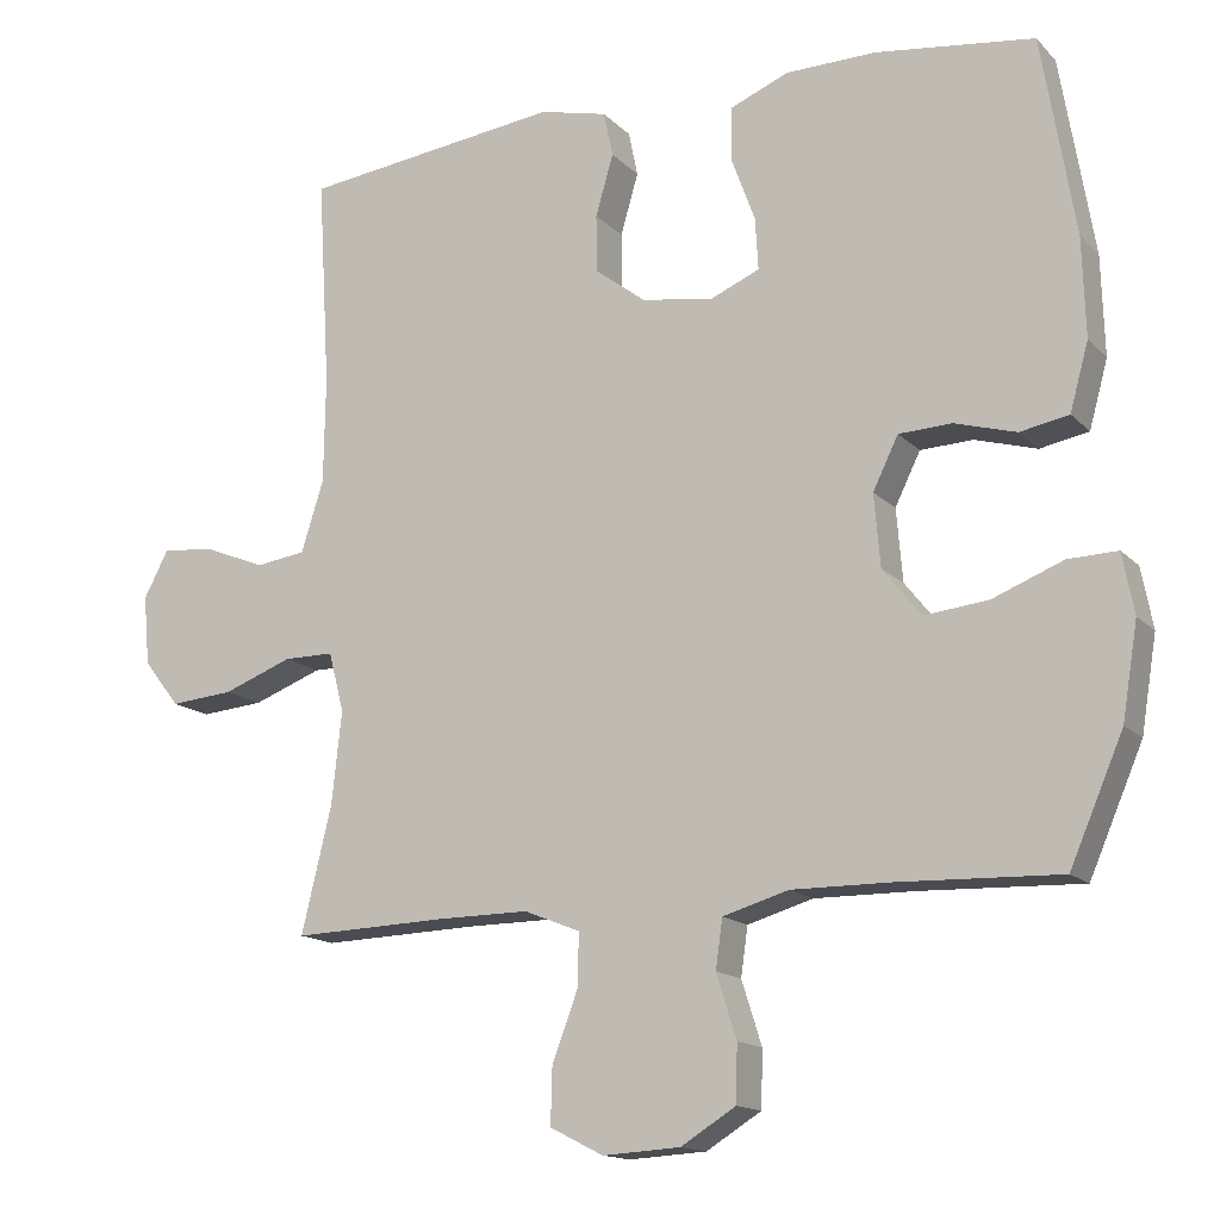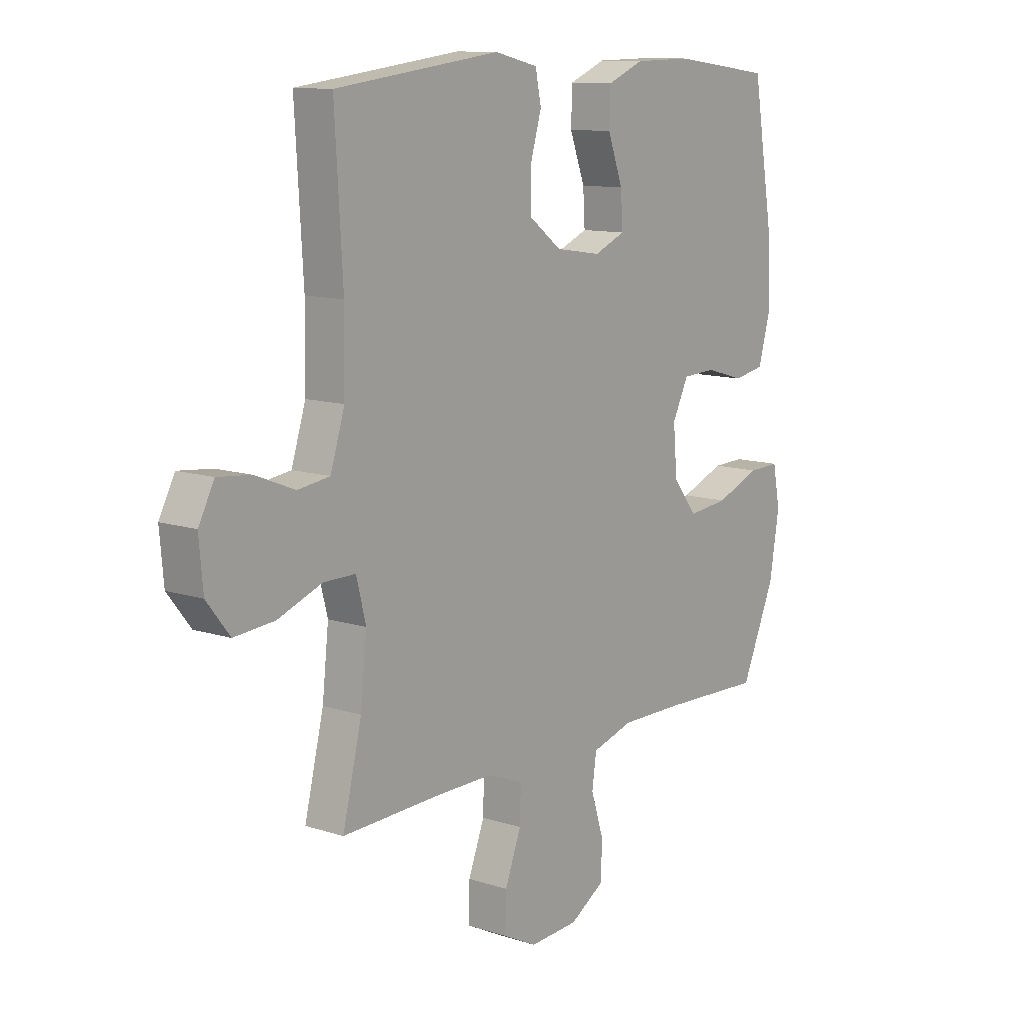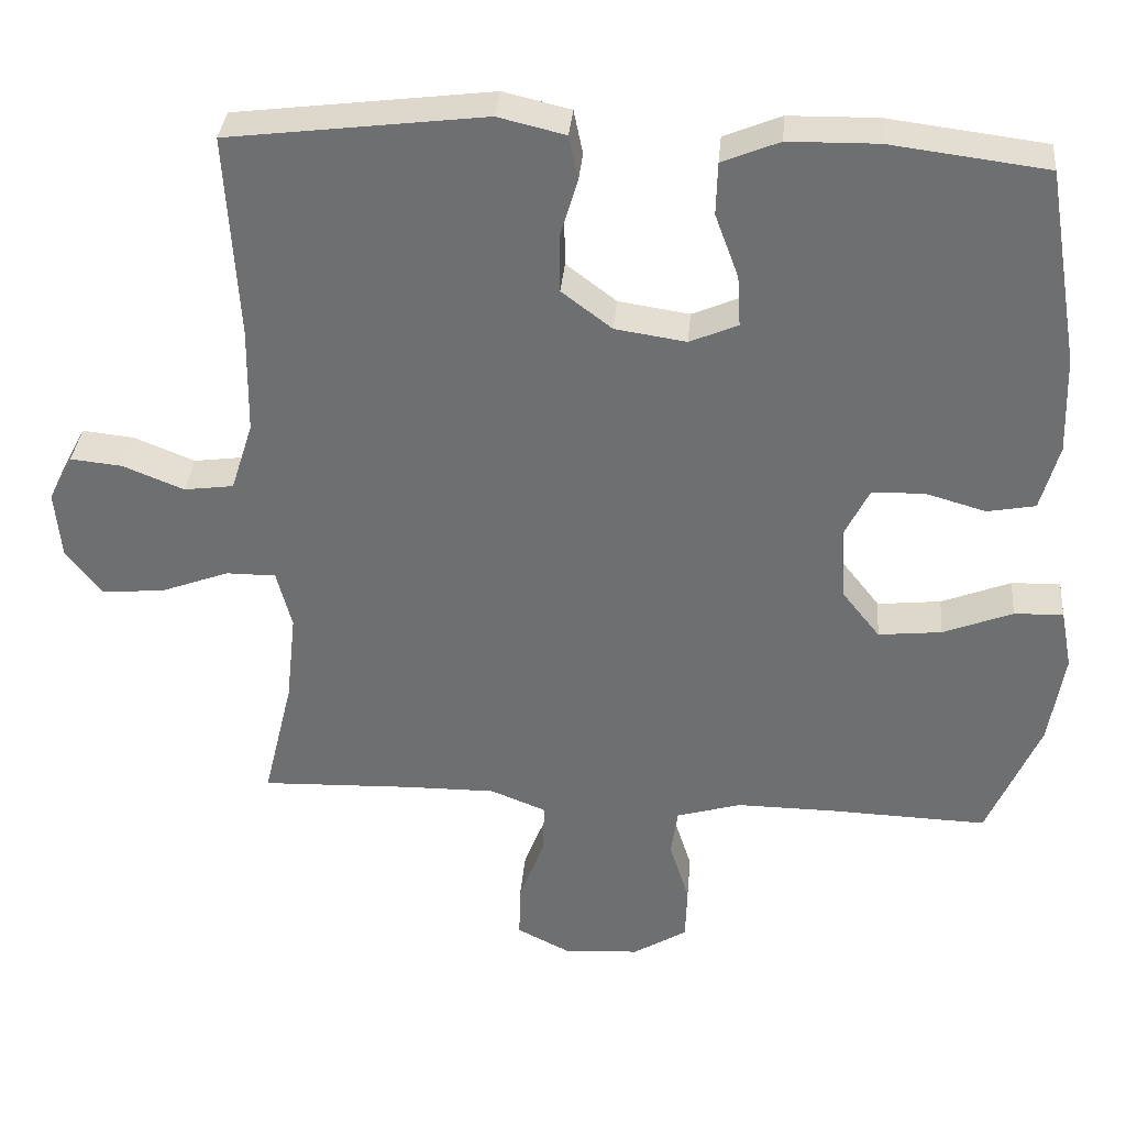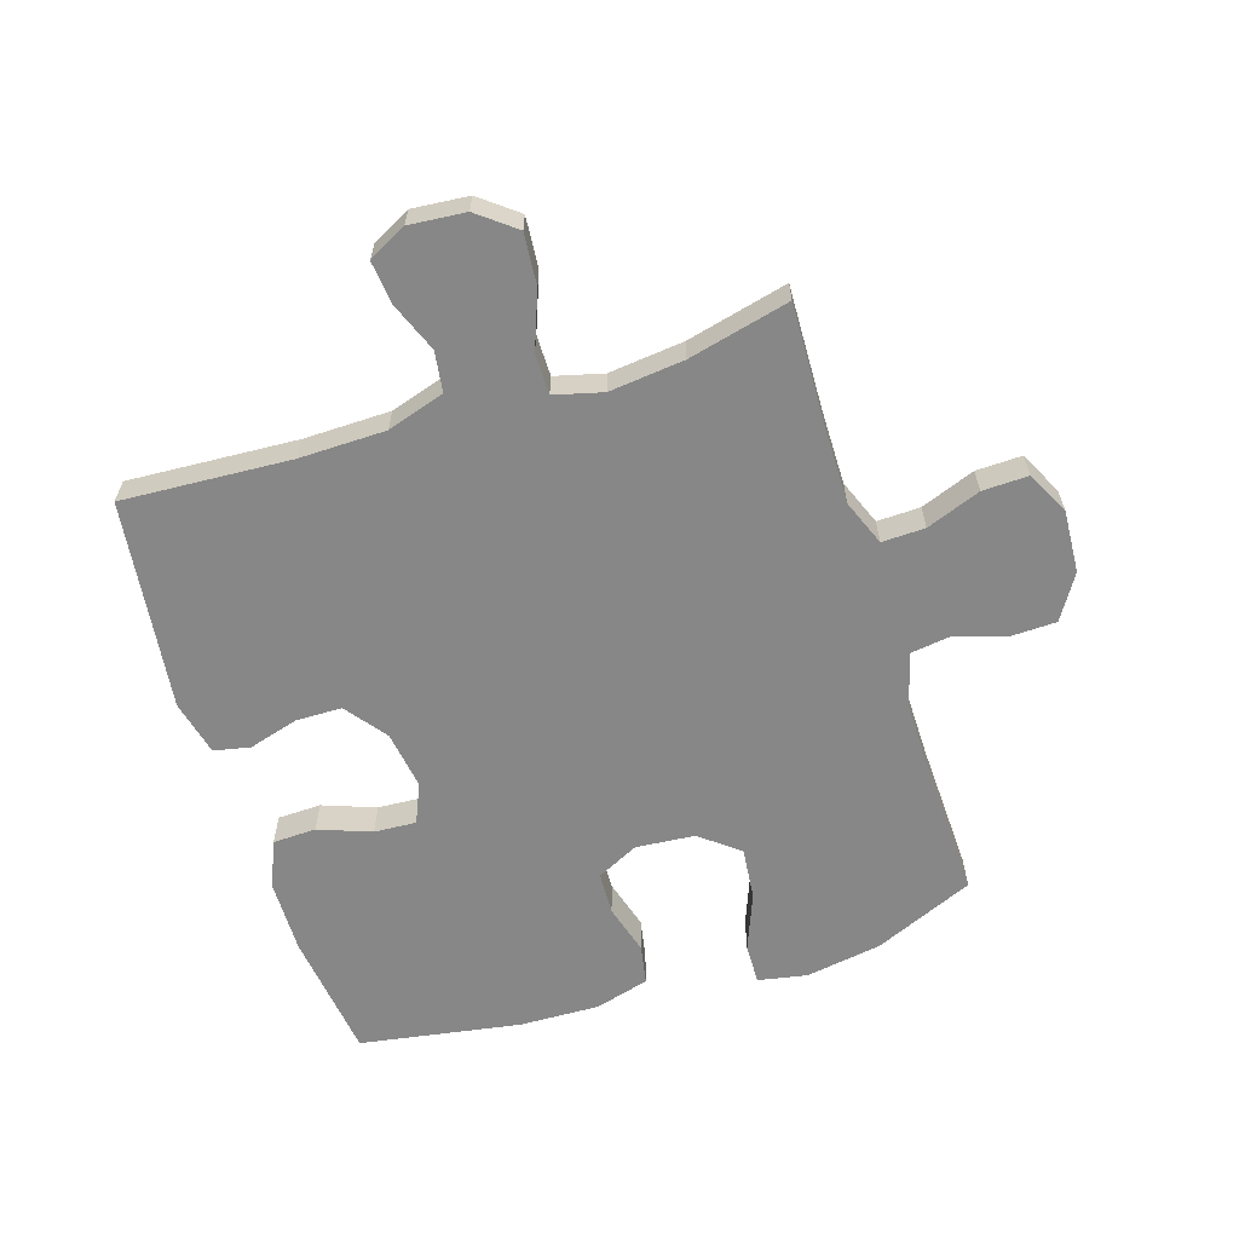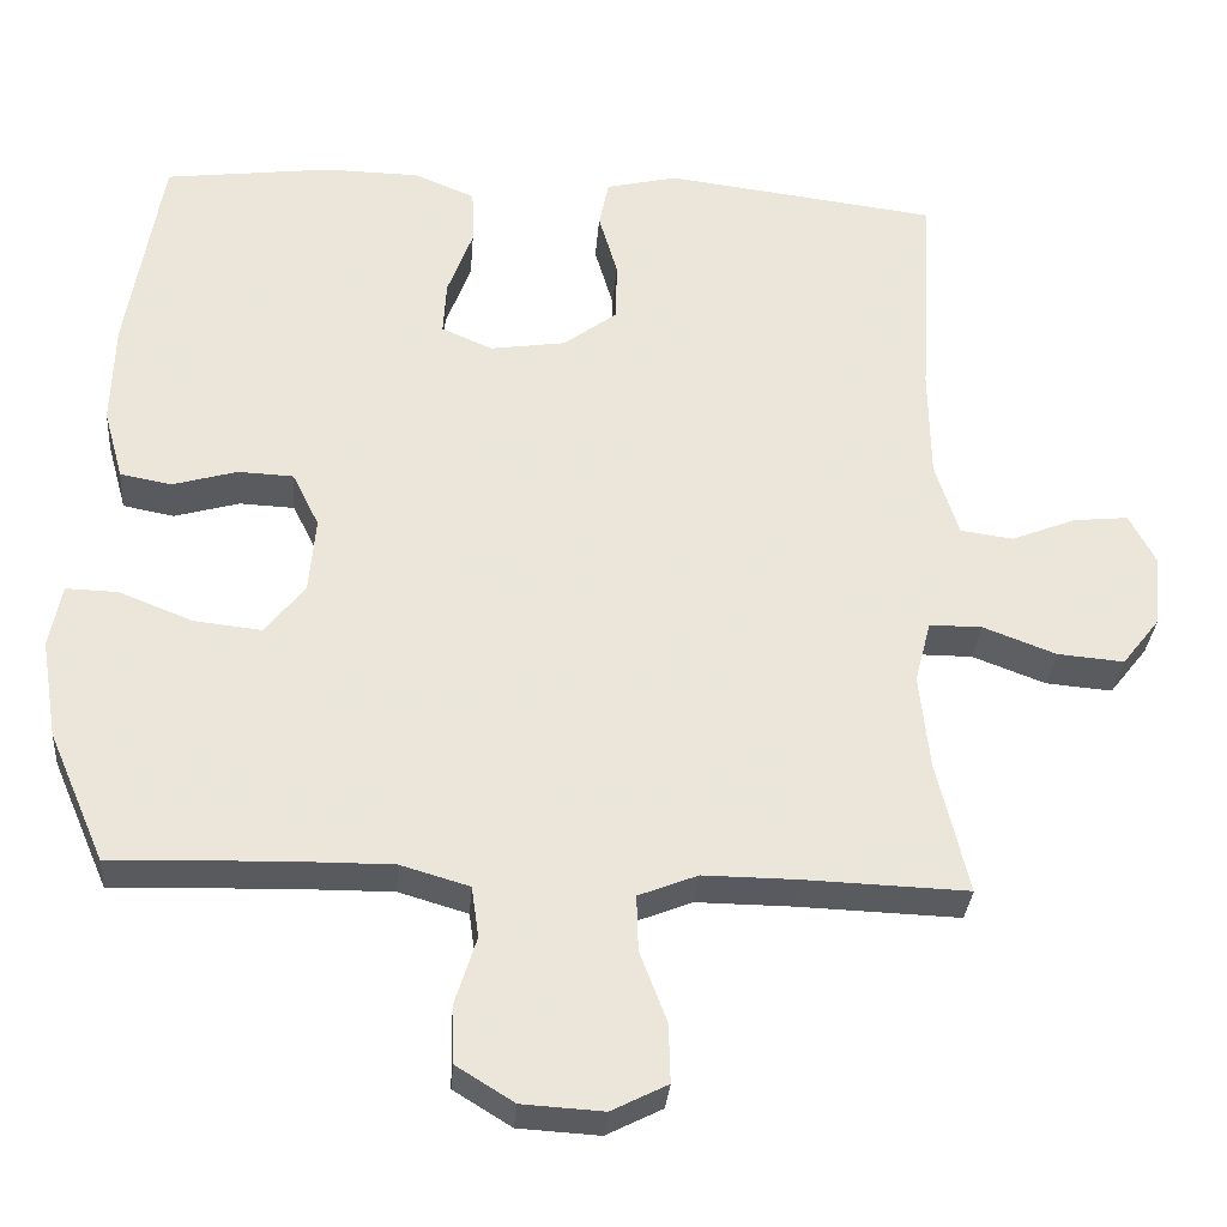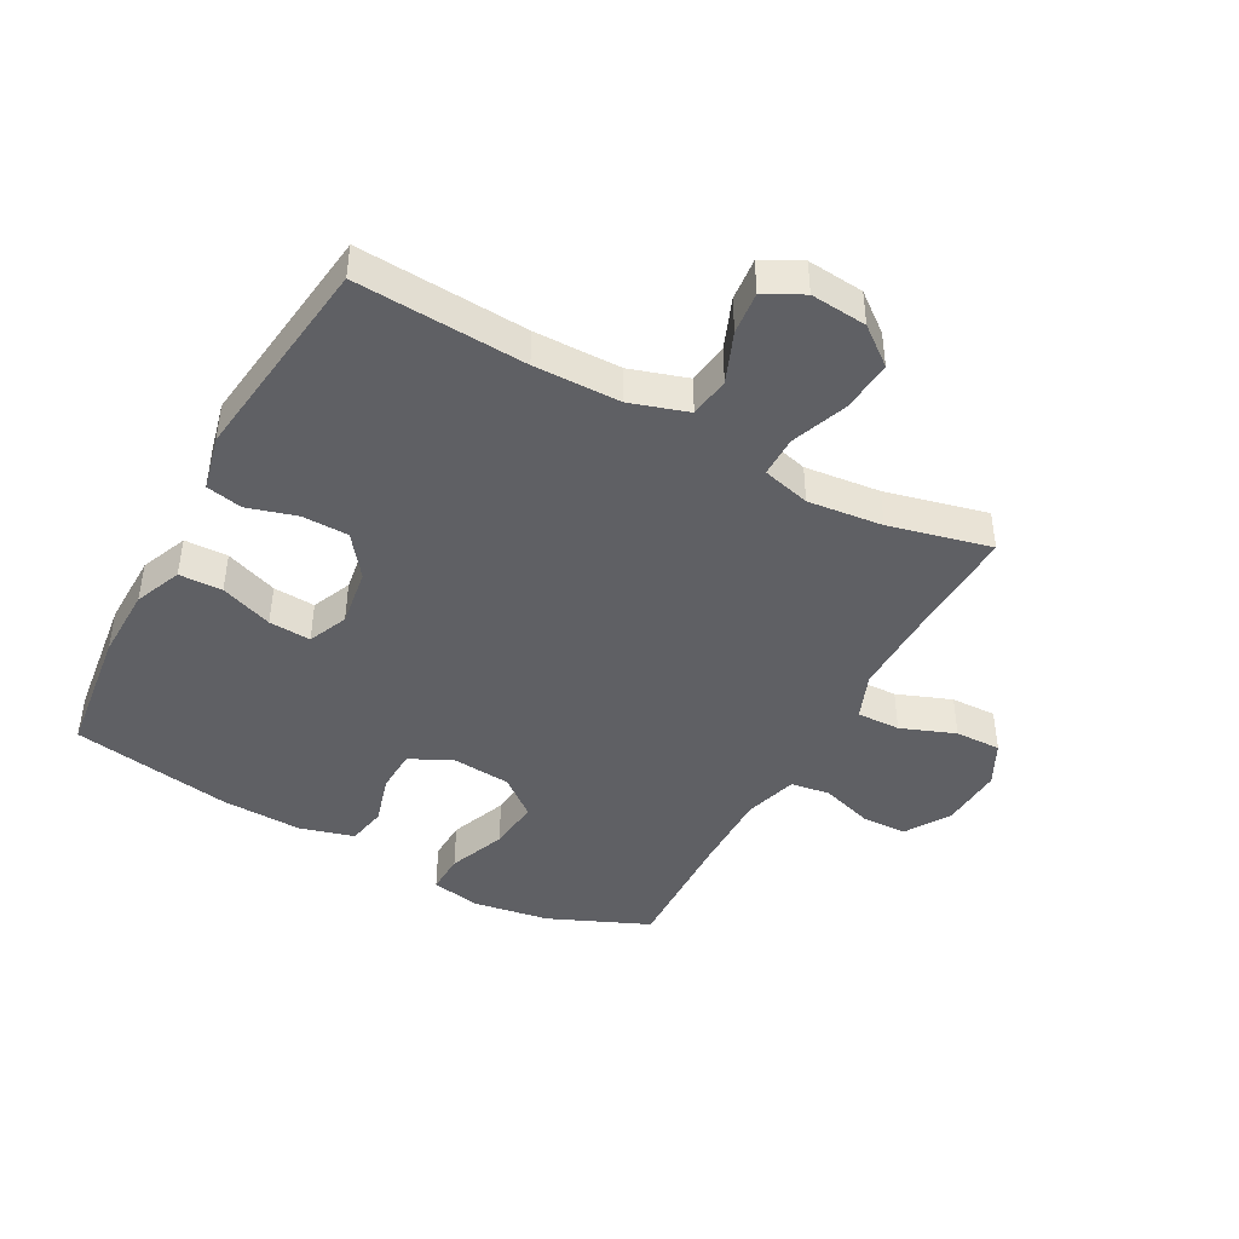
<metadata>
{"format":"obj","ext":"obj","renderer":"f3d","projection":"perspective","resolution":1024,"background":"white","views":[{"elev":-14.7,"azim":-152.8,"up":"+Z"},{"elev":11.4,"azim":128.2,"up":"+Z"},{"elev":34.8,"azim":-175.0,"up":"+Z"},{"elev":-62.4,"azim":107.6,"up":"+Y"},{"elev":-31.8,"azim":-4.5,"up":"+Z"},{"elev":-43.9,"azim":61.4,"up":"+Y"}]}
</metadata>
<code>
v -0.5 0.07 -0.5
v -0.569 0.07 -0.34
v -0.589 0.07 -0.218
v -0.574 0.07 -0.14
v -0.51 0.07 -0.142
v -0.419 0.07 -0.178
v -0.336 0.07 -0.187
v -0.287 0.07 -0.125
v -0.279 0.07 -0.031
v -0.312 0.07 0.036
v -0.38 0.07 0.039
v -0.46 0.07 0.016
v -0.523 0.07 0.028
v -0.547 0.07 0.115
v -0.543 0.07 0.243
v -0.5 0.07 0.5
v -0.295 0.07 0.526
v -0.178 0.07 0.524
v -0.103 0.07 0.493
v -0.101 0.07 0.424
v -0.132 0.07 0.34
v -0.136 0.07 0.273
v -0.073 0.07 0.246
v 0.02 0.07 0.26
v 0.086 0.07 0.31
v 0.087 0.07 0.384
v 0.064 0.07 0.463
v 0.076 0.07 0.521
v 0.164 0.07 0.542
v 0.5 0.07 0.5
v 0.484 0.07 0.229
v 0.486 0.07 0.091
v 0.515 0.07 -0.001
v 0.58 0.07 -0.01
v 0.66 0.07 0.022
v 0.728 0.07 0.029
v 0.76 0.07 -0.032
v 0.752 0.07 -0.122
v 0.705 0.07 -0.182
v 0.623 0.07 -0.175
v 0.533 0.07 -0.141
v 0.468 0.07 -0.141
v 0.448 0.07 -0.218
v 0.461 0.07 -0.338
v 0.5 0.07 -0.5
v 0.298 0.07 -0.493
v 0.182 0.07 -0.492
v 0.109 0.07 -0.521
v 0.111 0.07 -0.59
v 0.144 0.07 -0.677
v 0.146 0.07 -0.75
v 0.077 0.07 -0.785
v -0.023 0.07 -0.779
v -0.094 0.07 -0.735
v -0.096 0.07 -0.662
v -0.07 0.07 -0.58
v -0.079 0.07 -0.517
v -0.164 0.07 -0.492
v -0.293 0.07 -0.493
v -0.5 0 -0.5
v -0.569 0 -0.34
v -0.589 0 -0.218
v -0.574 0 -0.14
v -0.51 0 -0.142
v -0.419 0 -0.178
v -0.336 0 -0.187
v -0.287 0 -0.125
v -0.279 0 -0.031
v -0.312 0 0.036
v -0.38 0 0.039
v -0.46 0 0.016
v -0.523 0 0.028
v -0.547 0 0.115
v -0.543 0 0.243
v -0.5 0 0.5
v -0.295 0 0.526
v -0.178 0 0.524
v -0.103 0 0.493
v -0.101 0 0.424
v -0.132 0 0.34
v -0.136 0 0.273
v -0.073 0 0.246
v 0.02 0 0.26
v 0.086 0 0.31
v 0.087 0 0.384
v 0.064 0 0.463
v 0.076 0 0.521
v 0.164 0 0.542
v 0.5 0 0.5
v 0.484 0 0.229
v 0.486 0 0.091
v 0.515 0 -0.001
v 0.58 0 -0.01
v 0.66 0 0.022
v 0.728 0 0.029
v 0.76 0 -0.032
v 0.752 0 -0.122
v 0.705 0 -0.182
v 0.623 0 -0.175
v 0.533 0 -0.141
v 0.468 0 -0.141
v 0.448 0 -0.218
v 0.461 0 -0.338
v 0.5 0 -0.5
v 0.298 0 -0.493
v 0.182 0 -0.492
v 0.109 0 -0.521
v 0.111 0 -0.59
v 0.144 0 -0.677
v 0.146 0 -0.75
v 0.077 0 -0.785
v -0.023 0 -0.779
v -0.094 0 -0.735
v -0.096 0 -0.662
v -0.07 0 -0.58
v -0.079 0 -0.517
v -0.164 0 -0.492
v -0.293 0 -0.493
f 54 55 56
f 53 54 56
f 52 53 56
f 51 52 56
f 50 51 56
f 49 50 56
f 48 49 56 57
f 47 48 57 58
f 44 45 46
f 43 44 46 47
f 42 43 47 58
f 39 40 41
f 38 39 41
f 37 38 41
f 36 37 41
f 35 36 41
f 34 35 41
f 33 34 41 42
f 42 58 59
f 33 42 59
f 32 33 59
f 29 30 31
f 28 29 31
f 27 28 31
f 26 27 31
f 25 26 31 32
f 19 20 21
f 18 19 21
f 17 18 21
f 16 17 21
f 15 16 21
f 14 15 21
f 13 14 21
f 12 13 21
f 11 12 21
f 10 11 21 22
f 9 10 22 23
f 4 5 6
f 3 4 6
f 2 3 6
f 1 2 6
f 59 1 6
f 59 6 7
f 59 7 8
f 32 59 8
f 25 32 8
f 24 25 8
f 8 9 23 24
f 115 114 113
f 115 113 112
f 115 112 111
f 115 111 110
f 115 110 109
f 115 109 108
f 116 115 108 107
f 117 116 107 106
f 105 104 103
f 106 105 103 102
f 117 106 102 101
f 100 99 98
f 100 98 97
f 100 97 96
f 100 96 95
f 100 95 94
f 100 94 93
f 101 100 93 92
f 118 117 101
f 118 101 92
f 118 92 91
f 90 89 88
f 90 88 87
f 90 87 86
f 90 86 85
f 91 90 85 84
f 80 79 78
f 80 78 77
f 80 77 76
f 80 76 75
f 80 75 74
f 80 74 73
f 80 73 72
f 80 72 71
f 80 71 70
f 81 80 70 69
f 82 81 69 68
f 65 64 63
f 65 63 62
f 65 62 61
f 65 61 60
f 65 60 118
f 66 65 118
f 67 66 118
f 67 118 91
f 67 91 84
f 67 84 83
f 83 82 68 67
f 1 60 61 2
f 2 61 62 3
f 3 62 63 4
f 4 63 64 5
f 5 64 65 6
f 6 65 66 7
f 7 66 67 8
f 8 67 68 9
f 9 68 69 10
f 10 69 70 11
f 11 70 71 12
f 12 71 72 13
f 13 72 73 14
f 14 73 74 15
f 15 74 75 16
f 16 75 76 17
f 17 76 77 18
f 18 77 78 19
f 19 78 79 20
f 20 79 80 21
f 21 80 81 22
f 22 81 82 23
f 23 82 83 24
f 24 83 84 25
f 25 84 85 26
f 26 85 86 27
f 27 86 87 28
f 28 87 88 29
f 29 88 89 30
f 30 89 90 31
f 31 90 91 32
f 32 91 92 33
f 33 92 93 34
f 34 93 94 35
f 35 94 95 36
f 36 95 96 37
f 37 96 97 38
f 38 97 98 39
f 39 98 99 40
f 40 99 100 41
f 41 100 101 42
f 42 101 102 43
f 43 102 103 44
f 44 103 104 45
f 45 104 105 46
f 46 105 106 47
f 47 106 107 48
f 48 107 108 49
f 49 108 109 50
f 50 109 110 51
f 51 110 111 52
f 52 111 112 53
f 53 112 113 54
f 54 113 114 55
f 55 114 115 56
f 56 115 116 57
f 57 116 117 58
f 58 117 118 59
f 59 118 60 1

</code>
